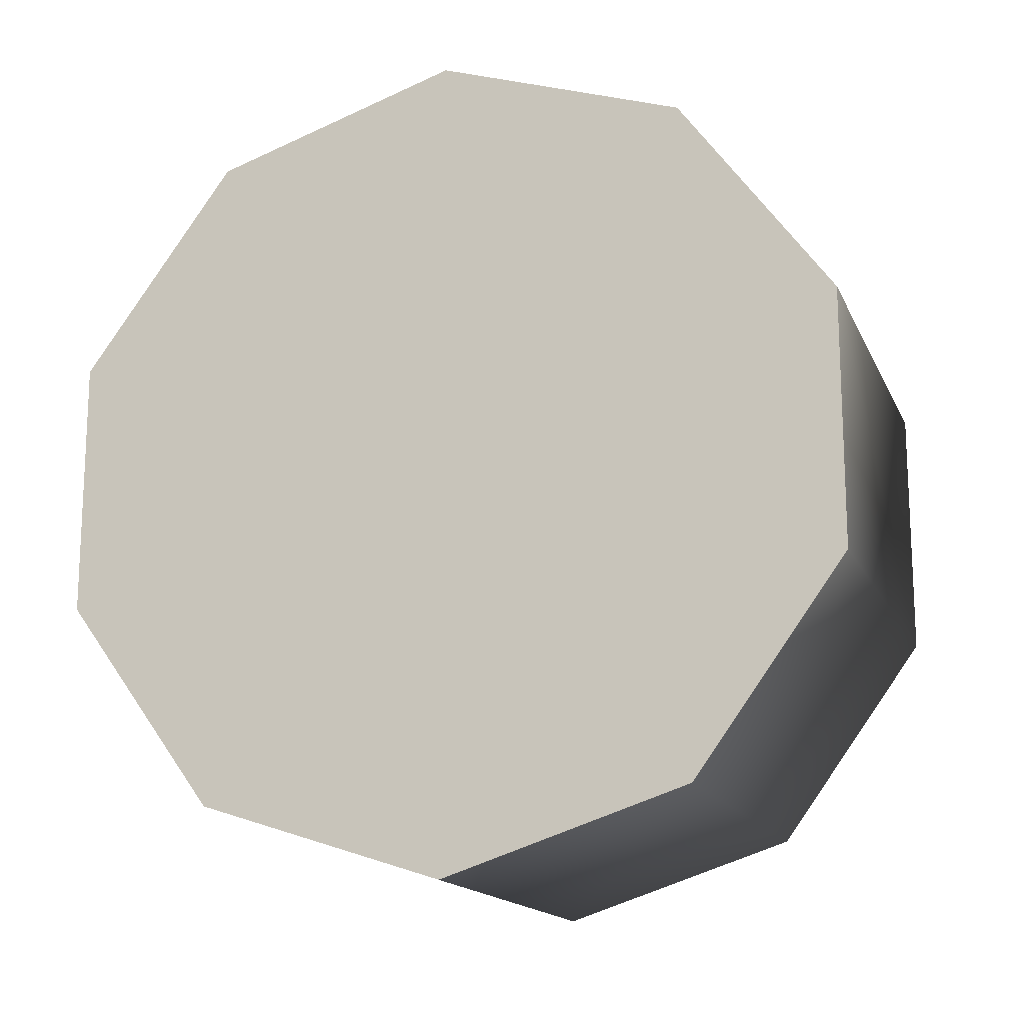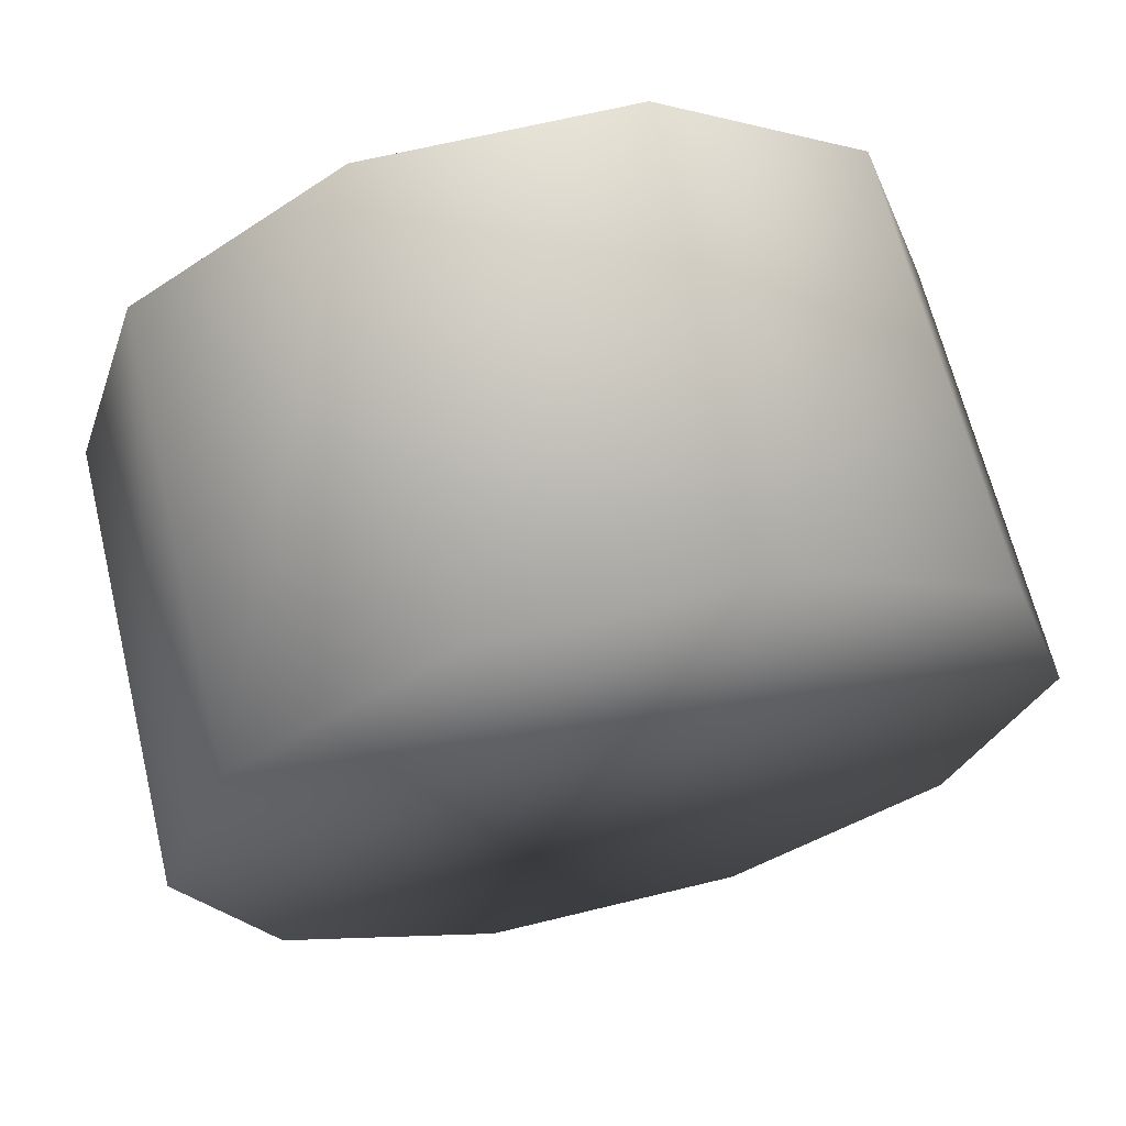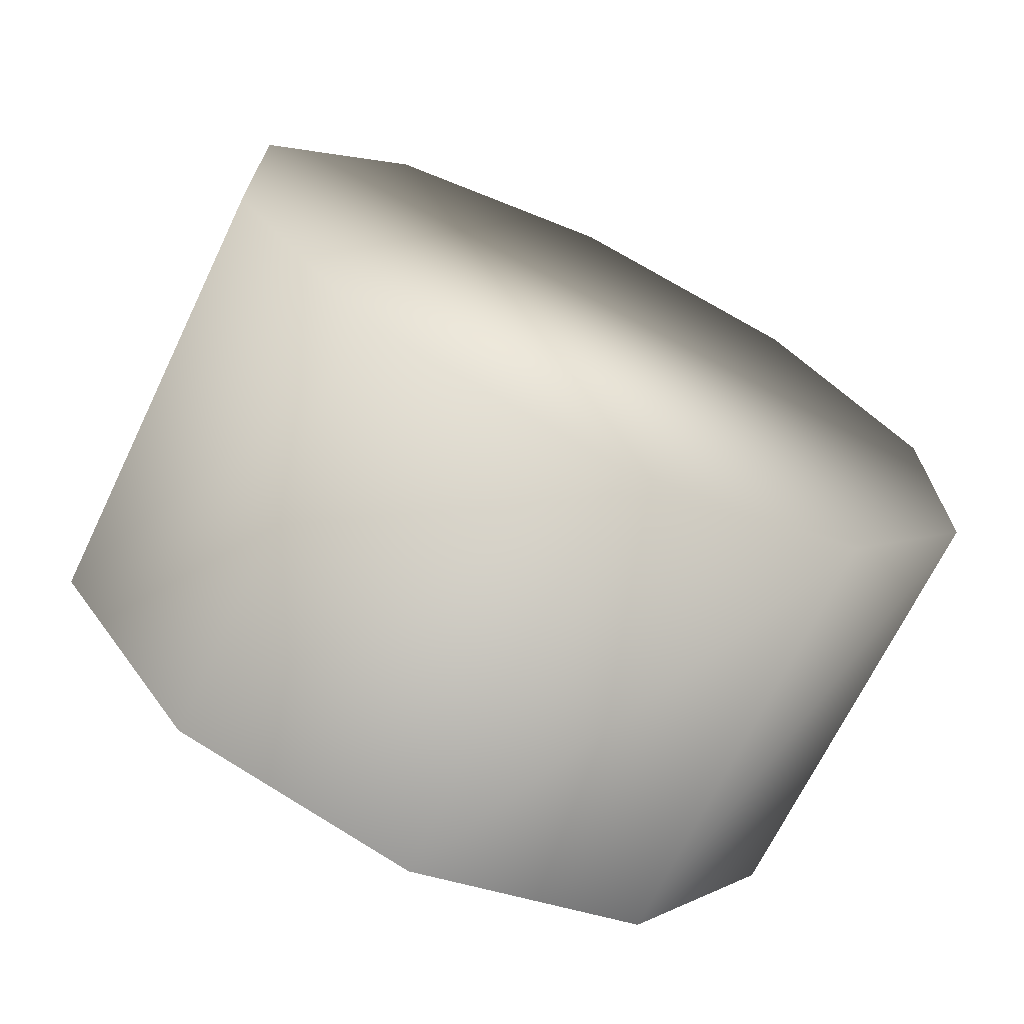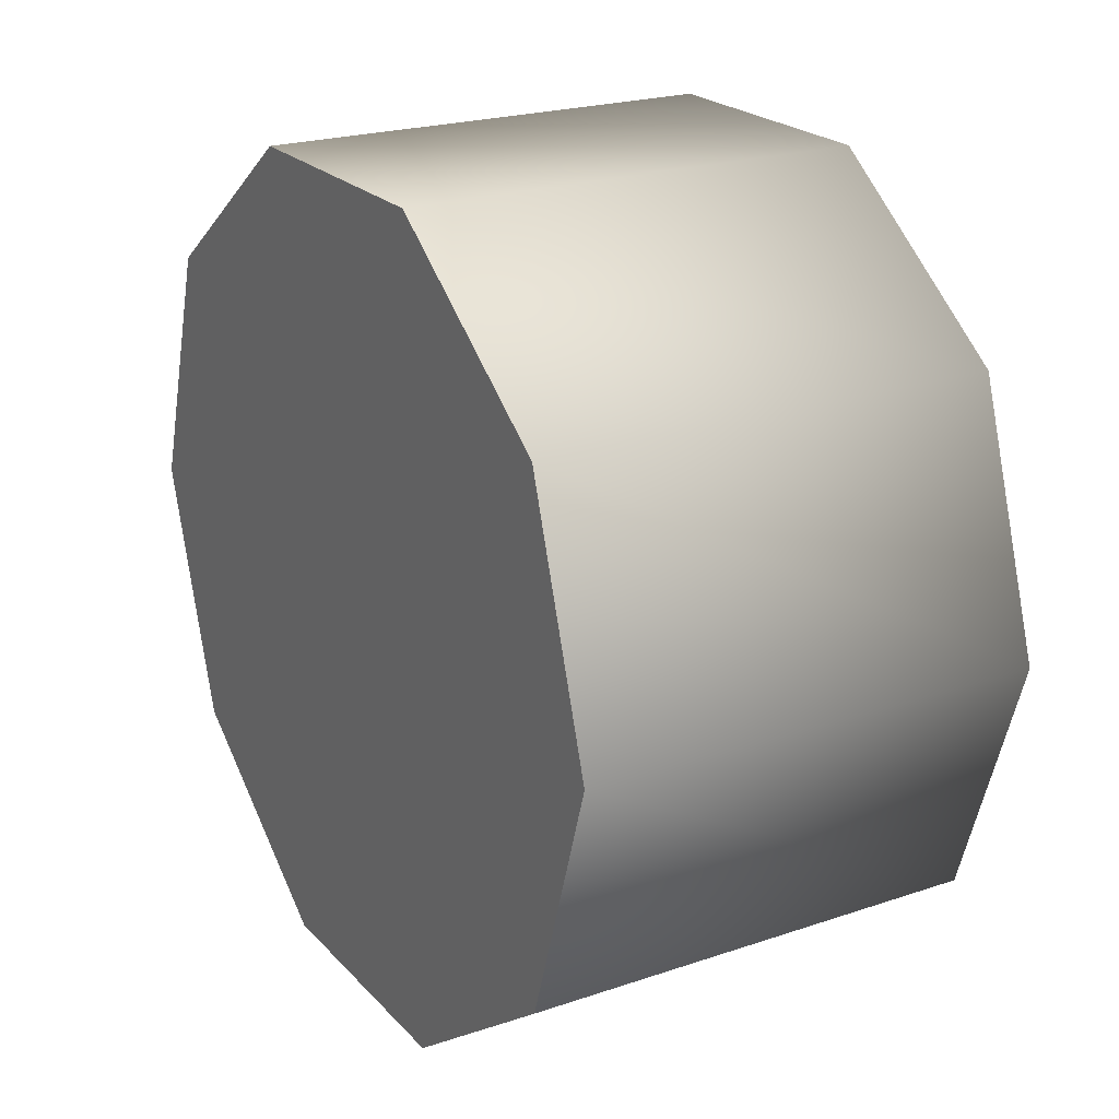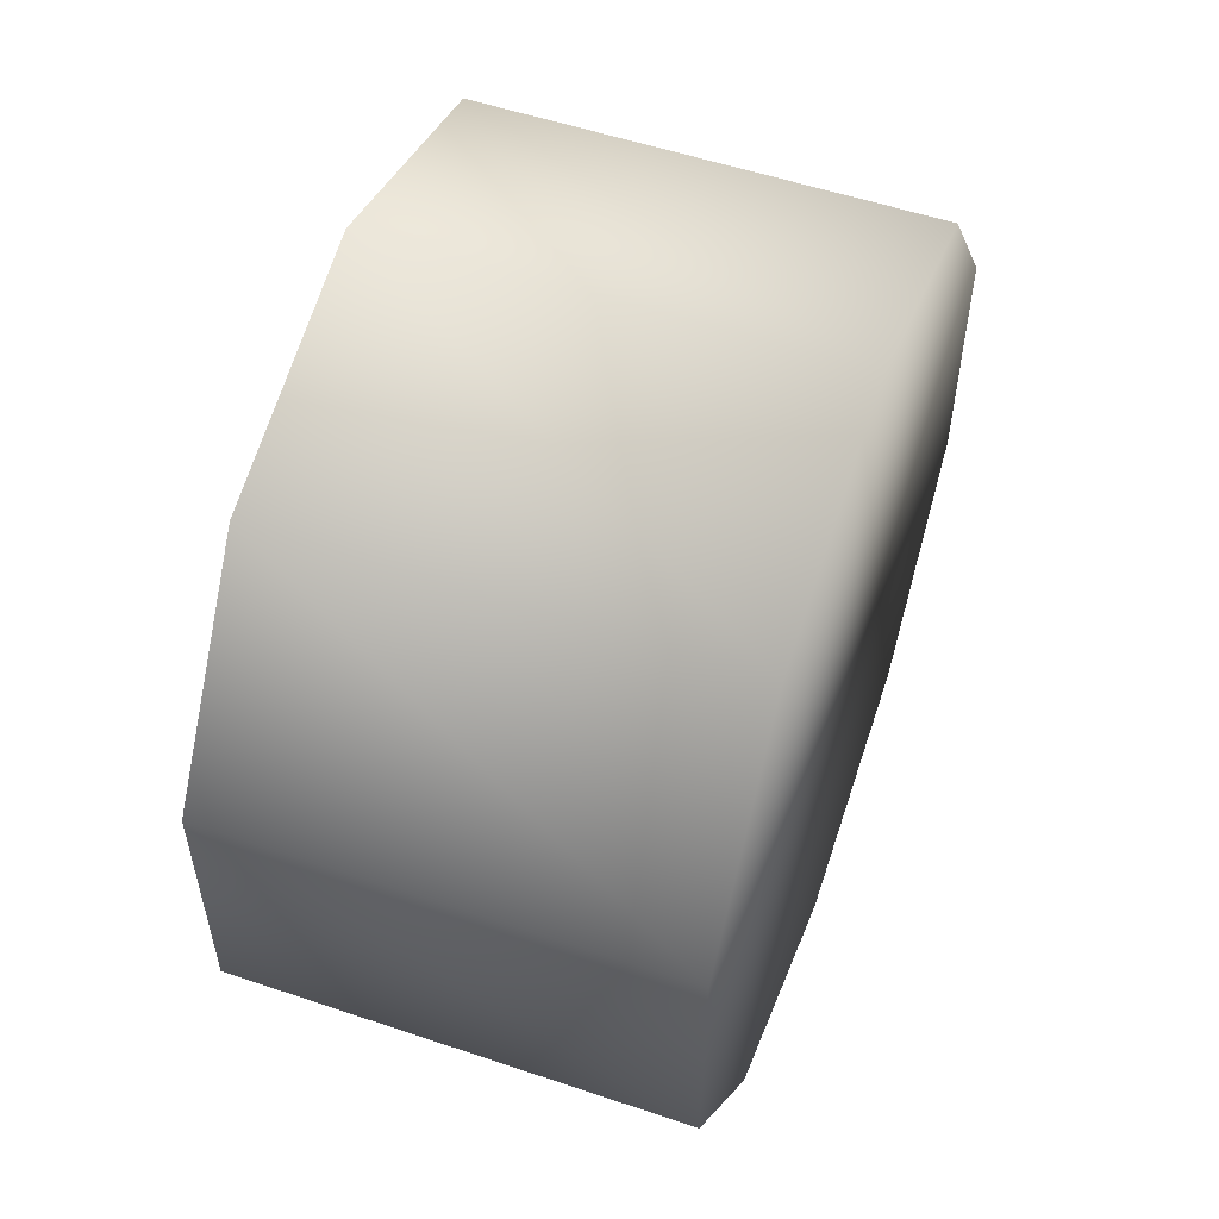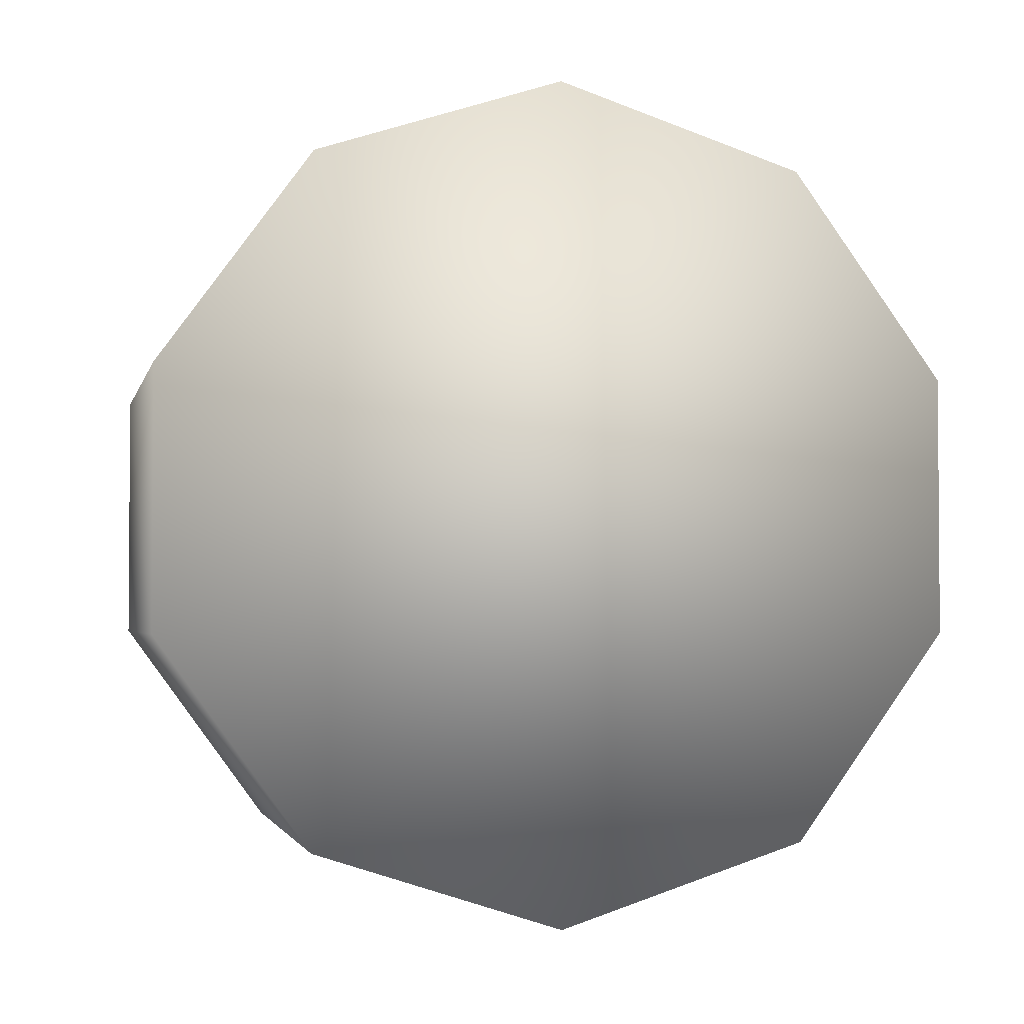
<metadata>
{"format":"obj","ext":"obj","renderer":"f3d","projection":"perspective","resolution":1024,"background":"white","views":[{"elev":-15.7,"azim":108.0,"up":"+Y"},{"elev":65.9,"azim":-103.8,"up":"+Z"},{"elev":-69.0,"azim":-115.8,"up":"+Y"},{"elev":22.2,"azim":149.6,"up":"+Z"},{"elev":54.6,"azim":-160.4,"up":"+Y"},{"elev":-2.6,"azim":-102.6,"up":"+Y"}]}
</metadata>
<code>
v 1.052 0.1466 0.3261
v 1.352 0.1466 0.3261
v 1.052 0.2004 0.4916
v 1.352 0.2004 0.4916
v 1.052 0.3412 0.5939
v 1.352 0.3412 0.5939
v 1.052 0.5152 0.5939
v 1.352 0.5152 0.5939
v 1.052 0.5152 0.5939
v 1.352 0.5152 0.5939
v 1.052 0.656 0.4916
v 1.352 0.656 0.4916
v 1.052 0.7097 0.3261
v 1.352 0.7097 0.3261
v 1.052 0.656 0.1606
v 1.352 0.656 0.1606
v 1.052 0.5152 0.05835
v 1.352 0.5152 0.05835
v 1.052 0.3412 0.05835
v 1.352 0.3412 0.05835
v 1.052 0.2004 0.1606
v 1.352 0.2004 0.1606
v 1.052 0.2004 0.1606
v 1.052 0.1466 0.3261
v 1.052 0.3412 0.05835
v 1.052 0.3412 0.05835
v 1.052 0.1466 0.3261
v 1.052 0.5152 0.05835
v 1.052 0.5152 0.05835
v 1.052 0.656 0.1606
v 1.052 0.656 0.1606
v 1.052 0.7097 0.3261
v 1.052 0.656 0.4916
v 1.052 0.5152 0.5939
v 1.052 0.3412 0.5939
v 1.052 0.3412 0.5939
v 1.052 0.2004 0.4916
v 1.352 0.1466 0.3261
v 1.352 0.2004 0.1606
v 1.352 0.2004 0.4916
v 1.352 0.3412 0.5939
v 1.352 0.5152 0.5939
v 1.352 0.656 0.4916
v 1.352 0.7097 0.3261
v 1.352 0.656 0.1606
v 1.352 0.5152 0.05835
v 1.352 0.3412 0.05835
v 1.052 0.3412 0.5939
v 1.352 0.3412 0.5939
v 1.052 0.656 0.1606
v 1.352 0.656 0.1606
v 1.052 0.2004 0.1606
v 1.352 0.2004 0.1606
g group_31099256_140627891135440
f 1 2 3
f 2 4 3
f 3 4 5
f 4 6 5
f 48 49 7
f 49 8 7
f 9 10 11
f 10 12 11
f 11 12 13
f 12 14 13
f 13 14 15
f 14 16 15
f 50 51 17
f 51 18 17
f 17 18 19
f 18 20 19
f 19 20 21
f 20 22 21
f 52 53 1
f 53 2 1
f 23 24 25
f 26 27 28
f 29 27 30
f 31 27 32
f 32 27 33
f 33 27 34
f 34 27 35
f 36 27 37
f 38 39 40
f 40 39 41
f 41 39 42
f 42 39 43
f 43 39 44
f 44 39 45
f 45 39 46
f 46 39 47

</code>
